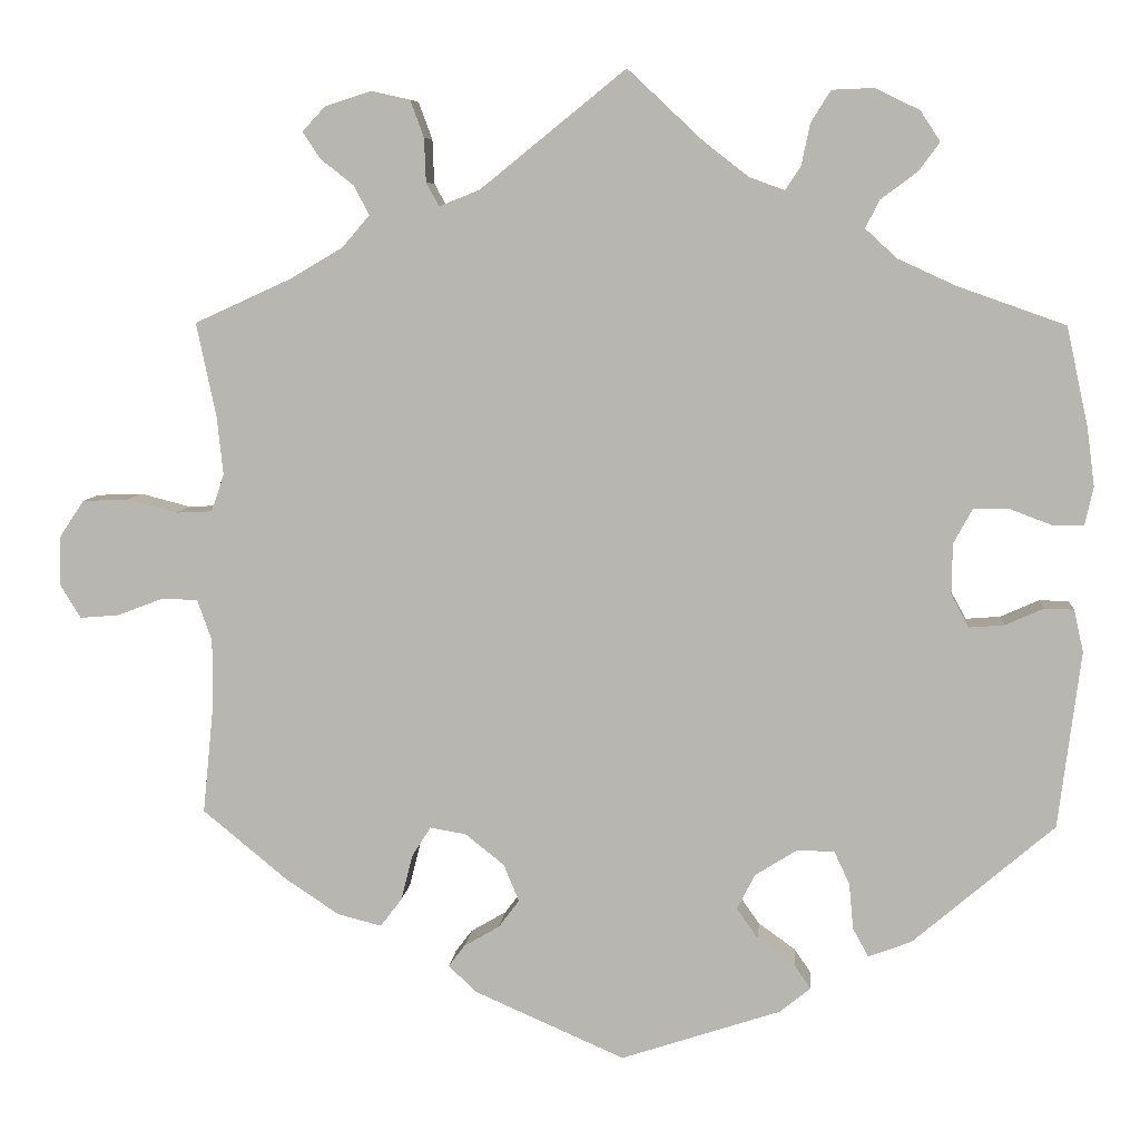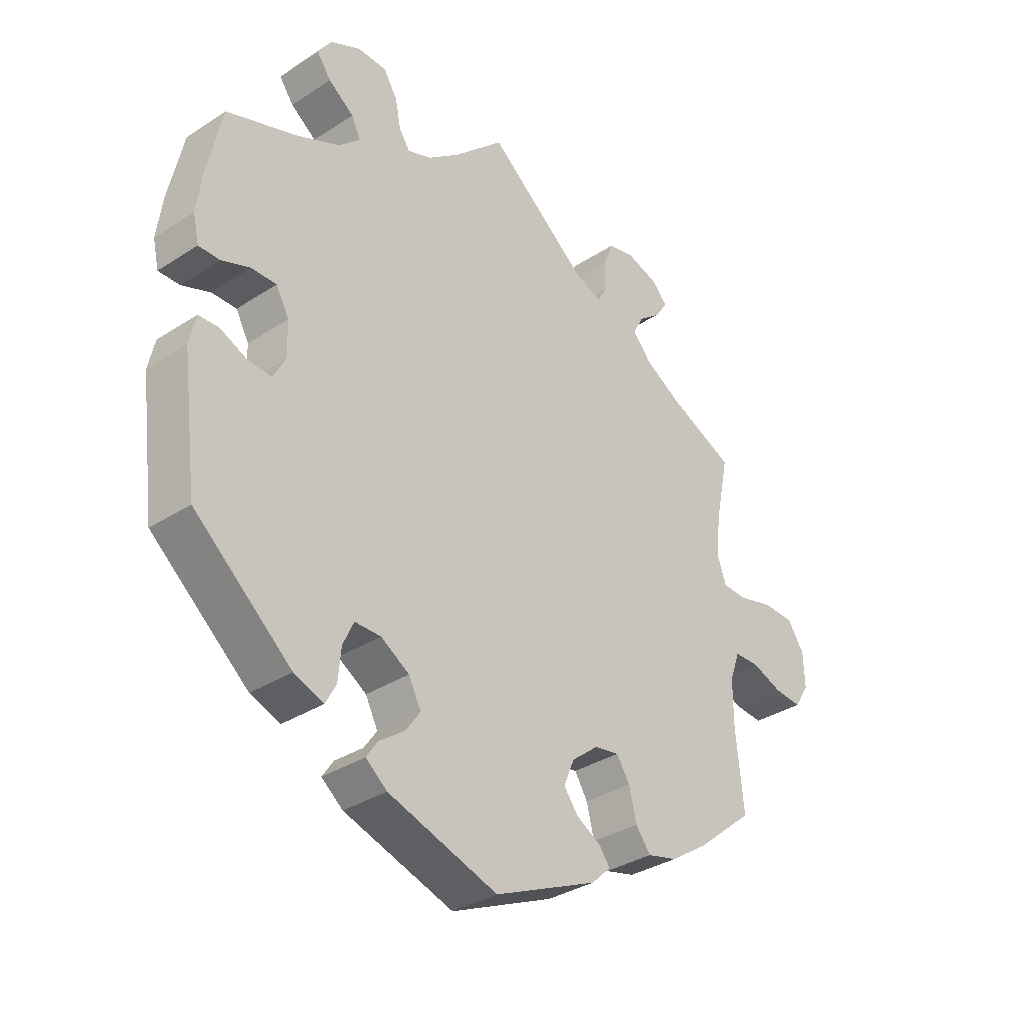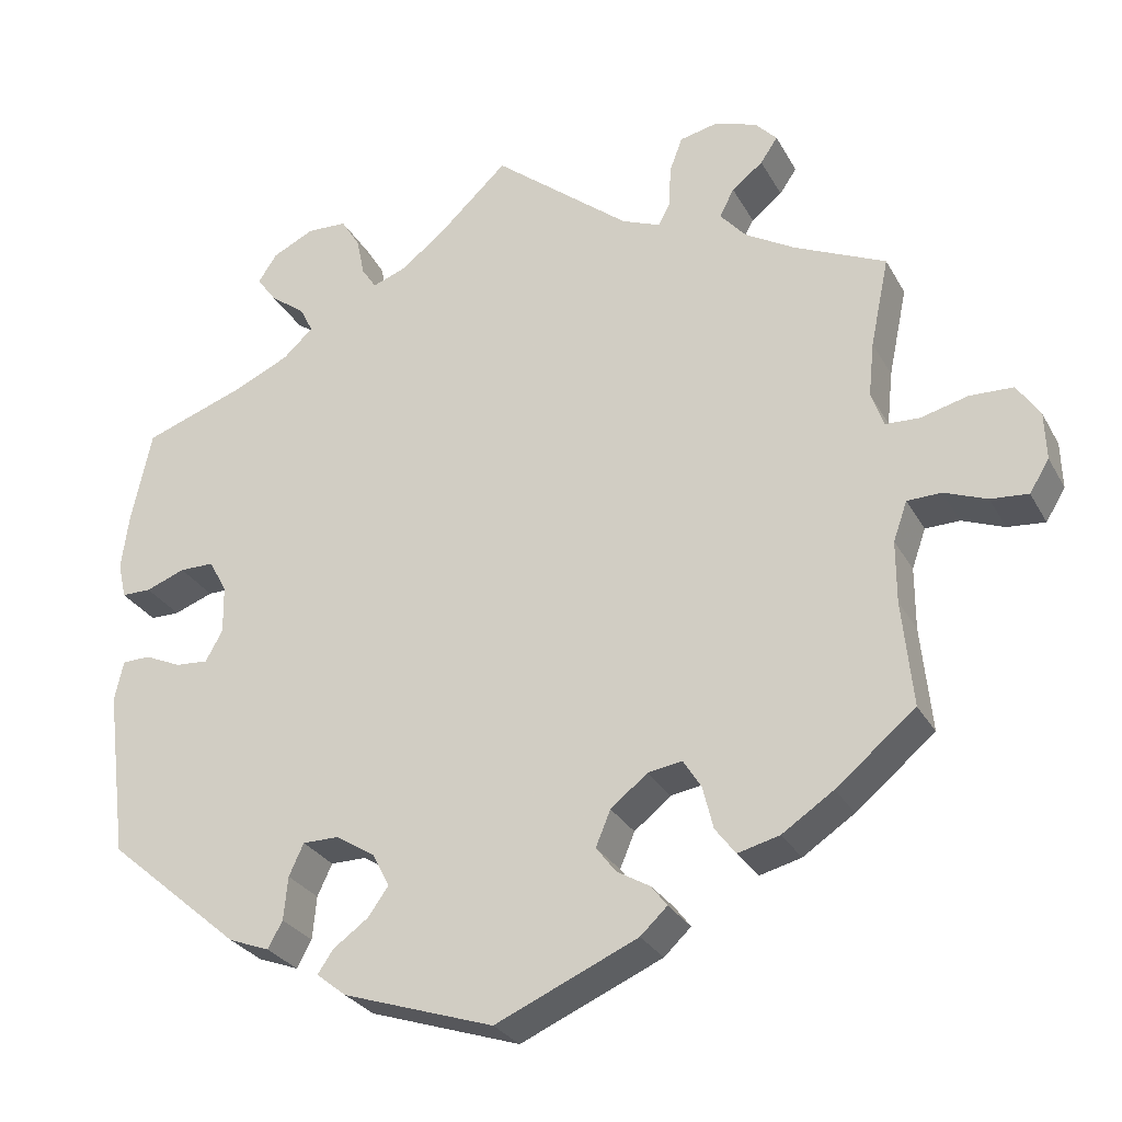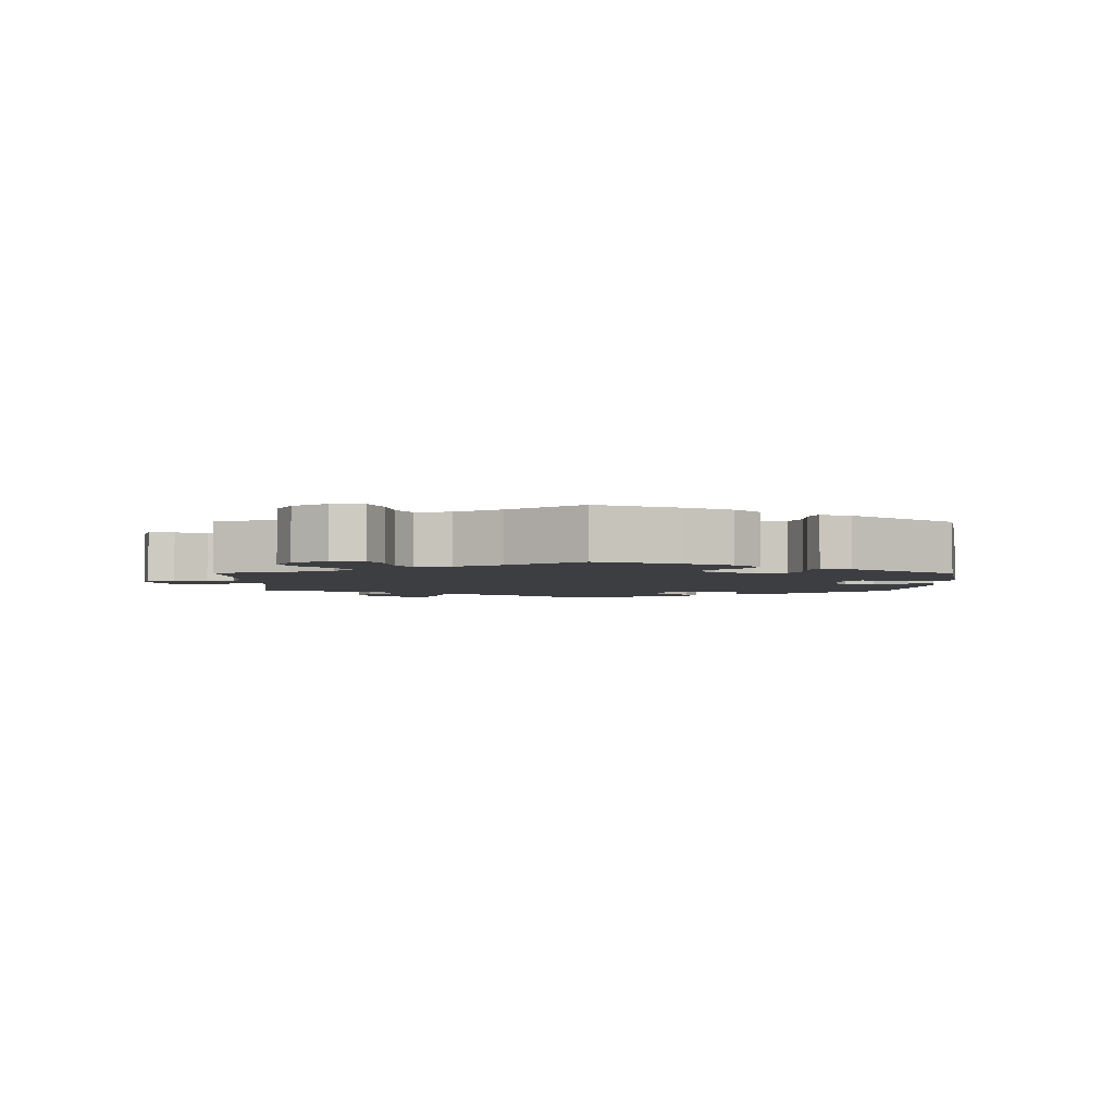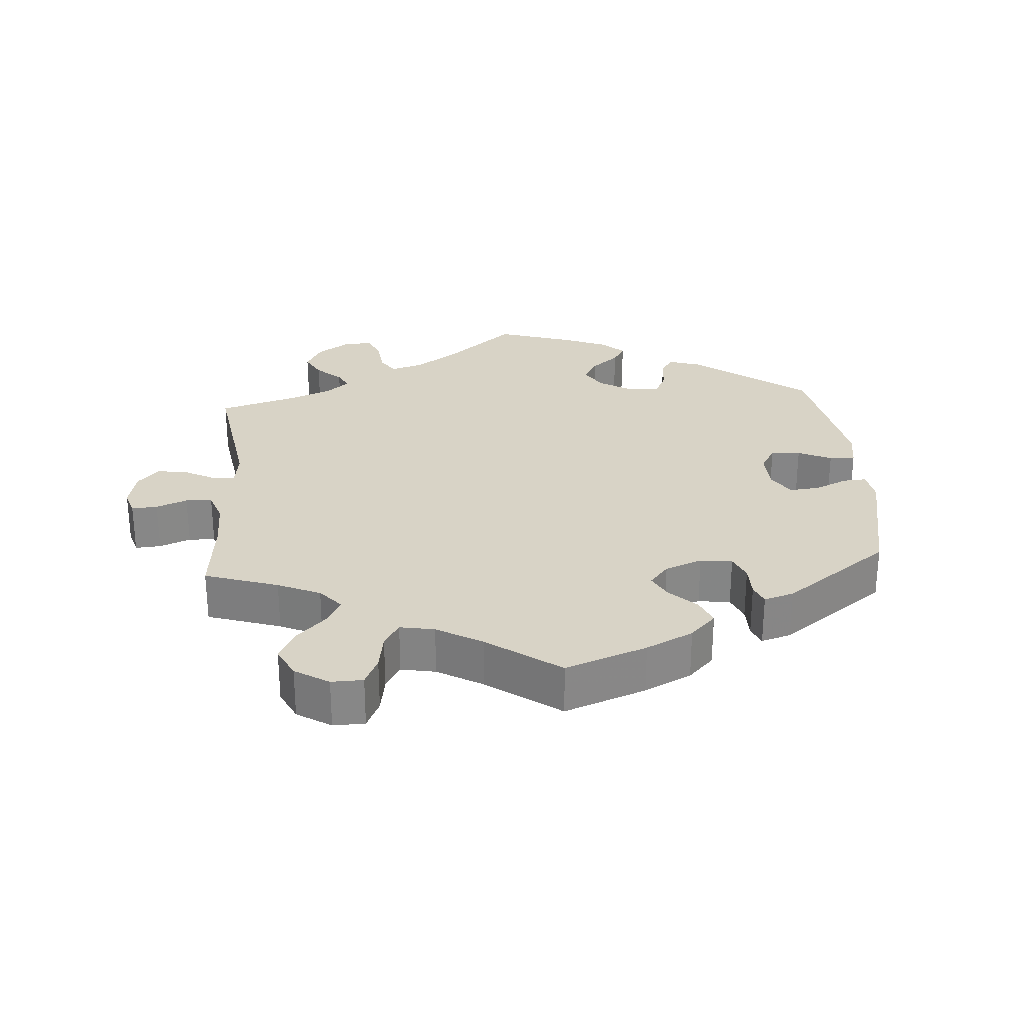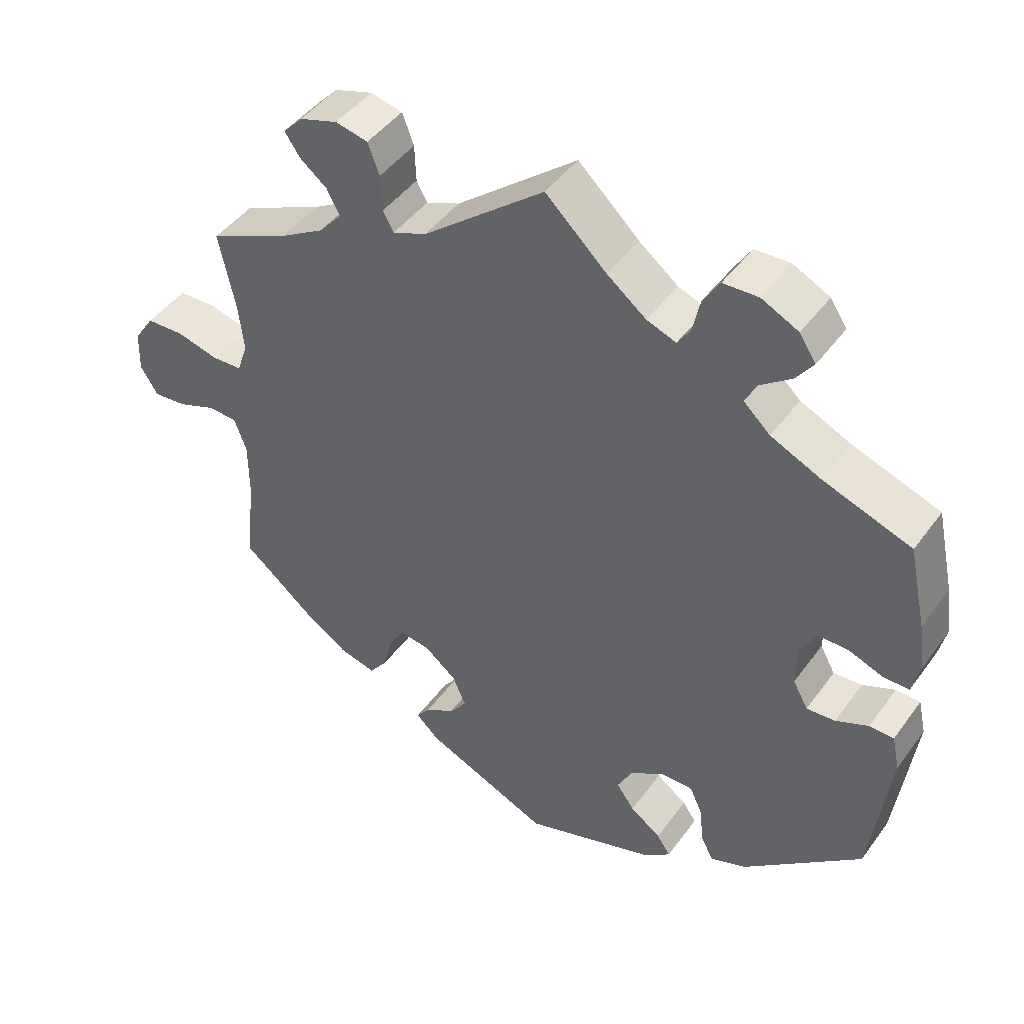
<metadata>
{"format":"obj","ext":"obj","renderer":"f3d","projection":"perspective","resolution":1024,"background":"white","views":[{"elev":7.2,"azim":-175.0,"up":"+Z"},{"elev":-33.7,"azim":-48.5,"up":"+Z"},{"elev":-28.3,"azim":23.8,"up":"+Z"},{"elev":-3.2,"azim":119.4,"up":"+Y"},{"elev":28.0,"azim":115.8,"up":"+Y"},{"elev":45.3,"azim":-146.2,"up":"+Z"}]}
</metadata>
<code>
v 0.403 0.07 -0.369
v 0.34 0.07 -0.411
v 0.289 0.07 -0.424
v 0.264 0.07 -0.391
v 0.251 0.07 -0.339
v 0.229 0.07 -0.304
v 0.187 0.07 -0.311
v 0.142 0.07 -0.347
v 0.124 0.07 -0.39
v 0.148 0.07 -0.422
v 0.189 0.07 -0.446
v 0.208 0.07 -0.471
v 0.175 0.07 -0.502
v 0.001 0.07 -0.578
v -0.184 0.07 -0.517
v -0.22 0.07 -0.488
v -0.201 0.07 -0.46
v -0.158 0.07 -0.429
v -0.133 0.07 -0.394
v -0.154 0.07 -0.353
v -0.202 0.07 -0.323
v -0.246 0.07 -0.323
v -0.264 0.07 -0.362
v -0.269 0.07 -0.415
v -0.287 0.07 -0.448
v -0.337 0.07 -0.429
v -0.501 0.07 -0.289
v -0.527 0.07 -0.084
v -0.516 0.07 -0.035
v -0.482 0.07 -0.034
v -0.437 0.07 -0.054
v -0.397 0.07 -0.057
v -0.376 0.07 -0.019
v -0.377 0.07 0.04
v -0.399 0.07 0.08
v -0.441 0.07 0.08
v -0.489 0.07 0.062
v -0.525 0.07 0.062
v -0.535 0.07 0.106
v -0.526 0.07 0.174
v -0.501 0.07 0.289
v -0.379 0.07 0.332
v -0.309 0.07 0.364
v -0.272 0.07 0.398
v -0.288 0.07 0.43
v -0.331 0.07 0.462
v -0.355 0.07 0.495
v -0.332 0.07 0.53
v -0.281 0.07 0.555
v -0.232 0.07 0.553
v -0.209 0.07 0.516
v -0.199 0.07 0.468
v -0.181 0.07 0.441
v -0.14 0.07 0.456
v -0.086 0.07 0.498
v -0.001 0.07 0.578
v 0.167 0.07 0.442
v 0.214 0.07 0.423
v 0.229 0.07 0.45
v 0.231 0.07 0.501
v 0.247 0.07 0.544
v 0.292 0.07 0.554
v 0.345 0.07 0.537
v 0.372 0.07 0.508
v 0.351 0.07 0.477
v 0.313 0.07 0.447
v 0.295 0.07 0.413
v 0.327 0.07 0.376
v 0.388 0.07 0.34
v 0.5 0.07 0.289
v 0.477 0.07 0.179
v 0.47 0.07 0.112
v 0.485 0.07 0.069
v 0.527 0.07 0.067
v 0.585 0.07 0.082
v 0.638 0.07 0.08
v 0.666 0.07 0.038
v 0.668 0.07 -0.02
v 0.644 0.07 -0.059
v 0.598 0.07 -0.055
v 0.546 0.07 -0.035
v 0.504 0.07 -0.036
v 0.487 0.07 -0.084
v 0.487 0.07 -0.16
v 0.5 0.07 -0.289
v 0.403 0 -0.369
v 0.34 0 -0.411
v 0.289 0 -0.424
v 0.264 0 -0.391
v 0.251 0 -0.339
v 0.229 0 -0.304
v 0.187 0 -0.311
v 0.142 0 -0.347
v 0.124 0 -0.39
v 0.148 0 -0.422
v 0.189 0 -0.446
v 0.208 0 -0.471
v 0.175 0 -0.502
v 0.001 0 -0.578
v -0.184 0 -0.517
v -0.22 0 -0.488
v -0.201 0 -0.46
v -0.158 0 -0.429
v -0.133 0 -0.394
v -0.154 0 -0.353
v -0.202 0 -0.323
v -0.246 0 -0.323
v -0.264 0 -0.362
v -0.269 0 -0.415
v -0.287 0 -0.448
v -0.337 0 -0.429
v -0.501 0 -0.289
v -0.527 0 -0.084
v -0.516 0 -0.035
v -0.482 0 -0.034
v -0.437 0 -0.054
v -0.397 0 -0.057
v -0.376 0 -0.019
v -0.377 0 0.04
v -0.399 0 0.08
v -0.441 0 0.08
v -0.489 0 0.062
v -0.525 0 0.062
v -0.535 0 0.106
v -0.526 0 0.174
v -0.501 0 0.289
v -0.379 0 0.332
v -0.309 0 0.364
v -0.272 0 0.398
v -0.288 0 0.43
v -0.331 0 0.462
v -0.355 0 0.495
v -0.332 0 0.53
v -0.281 0 0.555
v -0.232 0 0.553
v -0.209 0 0.516
v -0.199 0 0.468
v -0.181 0 0.441
v -0.14 0 0.456
v -0.086 0 0.498
v -0.001 0 0.578
v 0.167 0 0.442
v 0.214 0 0.423
v 0.229 0 0.45
v 0.231 0 0.501
v 0.247 0 0.544
v 0.292 0 0.554
v 0.345 0 0.537
v 0.372 0 0.508
v 0.351 0 0.477
v 0.313 0 0.447
v 0.295 0 0.413
v 0.327 0 0.376
v 0.388 0 0.34
v 0.5 0 0.289
v 0.477 0 0.179
v 0.47 0 0.112
v 0.485 0 0.069
v 0.527 0 0.067
v 0.585 0 0.082
v 0.638 0 0.08
v 0.666 0 0.038
v 0.668 0 -0.02
v 0.644 0 -0.059
v 0.598 0 -0.055
v 0.546 0 -0.035
v 0.504 0 -0.036
v 0.487 0 -0.084
v 0.487 0 -0.16
v 0.5 0 -0.289
f 84 85 1 2
f 83 84 2 3
f 82 83 3 4
f 78 79 80 81
f 78 81 82
f 77 78 82
f 74 75 76 77
f 73 74 77 82
f 72 73 82 4
f 69 70 71
f 68 69 71 72
f 67 68 72 4
f 63 64 65 66
f 63 66 67
f 62 63 67
f 59 60 61 62
f 58 59 62 67
f 55 56 57
f 54 55 57 58
f 53 54 58 67
f 49 50 51 52
f 49 52 53
f 48 49 53
f 45 46 47 48
f 44 45 48 53
f 43 44 53 67
f 39 40 41 42
f 36 37 38 39
f 35 36 39 42
f 34 35 42 43
f 28 29 30 31
f 28 31 32
f 27 28 32
f 26 27 32 33
f 23 24 25 26
f 22 23 26 33
f 15 16 17 18
f 15 18 19
f 14 15 19
f 13 14 19 20
f 10 11 12 13
f 9 10 13 20
f 67 4 5
f 67 5 6
f 43 67 6 7
f 34 43 7 8
f 21 22 33 34
f 20 21 34
f 8 9 20 34
f 87 86 170 169
f 88 87 169 168
f 89 88 168 167
f 166 165 164 163
f 167 166 163
f 167 163 162
f 162 161 160 159
f 167 162 159 158
f 89 167 158 157
f 156 155 154
f 157 156 154 153
f 89 157 153 152
f 151 150 149 148
f 152 151 148
f 152 148 147
f 147 146 145 144
f 152 147 144 143
f 142 141 140
f 143 142 140 139
f 152 143 139 138
f 137 136 135 134
f 138 137 134
f 138 134 133
f 133 132 131 130
f 138 133 130 129
f 152 138 129 128
f 127 126 125 124
f 124 123 122 121
f 127 124 121 120
f 128 127 120 119
f 116 115 114 113
f 117 116 113
f 117 113 112
f 118 117 112 111
f 111 110 109 108
f 118 111 108 107
f 103 102 101 100
f 104 103 100
f 104 100 99
f 105 104 99 98
f 98 97 96 95
f 105 98 95 94
f 90 89 152
f 91 90 152
f 92 91 152 128
f 93 92 128 119
f 119 118 107 106
f 119 106 105
f 119 105 94 93
f 1 86 87 2
f 2 87 88 3
f 3 88 89 4
f 4 89 90 5
f 5 90 91 6
f 6 91 92 7
f 7 92 93 8
f 8 93 94 9
f 9 94 95 10
f 10 95 96 11
f 11 96 97 12
f 12 97 98 13
f 13 98 99 14
f 14 99 100 15
f 15 100 101 16
f 16 101 102 17
f 17 102 103 18
f 18 103 104 19
f 19 104 105 20
f 20 105 106 21
f 21 106 107 22
f 22 107 108 23
f 23 108 109 24
f 24 109 110 25
f 25 110 111 26
f 26 111 112 27
f 27 112 113 28
f 28 113 114 29
f 29 114 115 30
f 30 115 116 31
f 31 116 117 32
f 32 117 118 33
f 33 118 119 34
f 34 119 120 35
f 35 120 121 36
f 36 121 122 37
f 37 122 123 38
f 38 123 124 39
f 39 124 125 40
f 40 125 126 41
f 41 126 127 42
f 42 127 128 43
f 43 128 129 44
f 44 129 130 45
f 45 130 131 46
f 46 131 132 47
f 47 132 133 48
f 48 133 134 49
f 49 134 135 50
f 50 135 136 51
f 51 136 137 52
f 52 137 138 53
f 53 138 139 54
f 54 139 140 55
f 55 140 141 56
f 56 141 142 57
f 57 142 143 58
f 58 143 144 59
f 59 144 145 60
f 60 145 146 61
f 61 146 147 62
f 62 147 148 63
f 63 148 149 64
f 64 149 150 65
f 65 150 151 66
f 66 151 152 67
f 67 152 153 68
f 68 153 154 69
f 69 154 155 70
f 70 155 156 71
f 71 156 157 72
f 72 157 158 73
f 73 158 159 74
f 74 159 160 75
f 75 160 161 76
f 76 161 162 77
f 77 162 163 78
f 78 163 164 79
f 79 164 165 80
f 80 165 166 81
f 81 166 167 82
f 82 167 168 83
f 83 168 169 84
f 84 169 170 85
f 85 170 86 1

</code>
